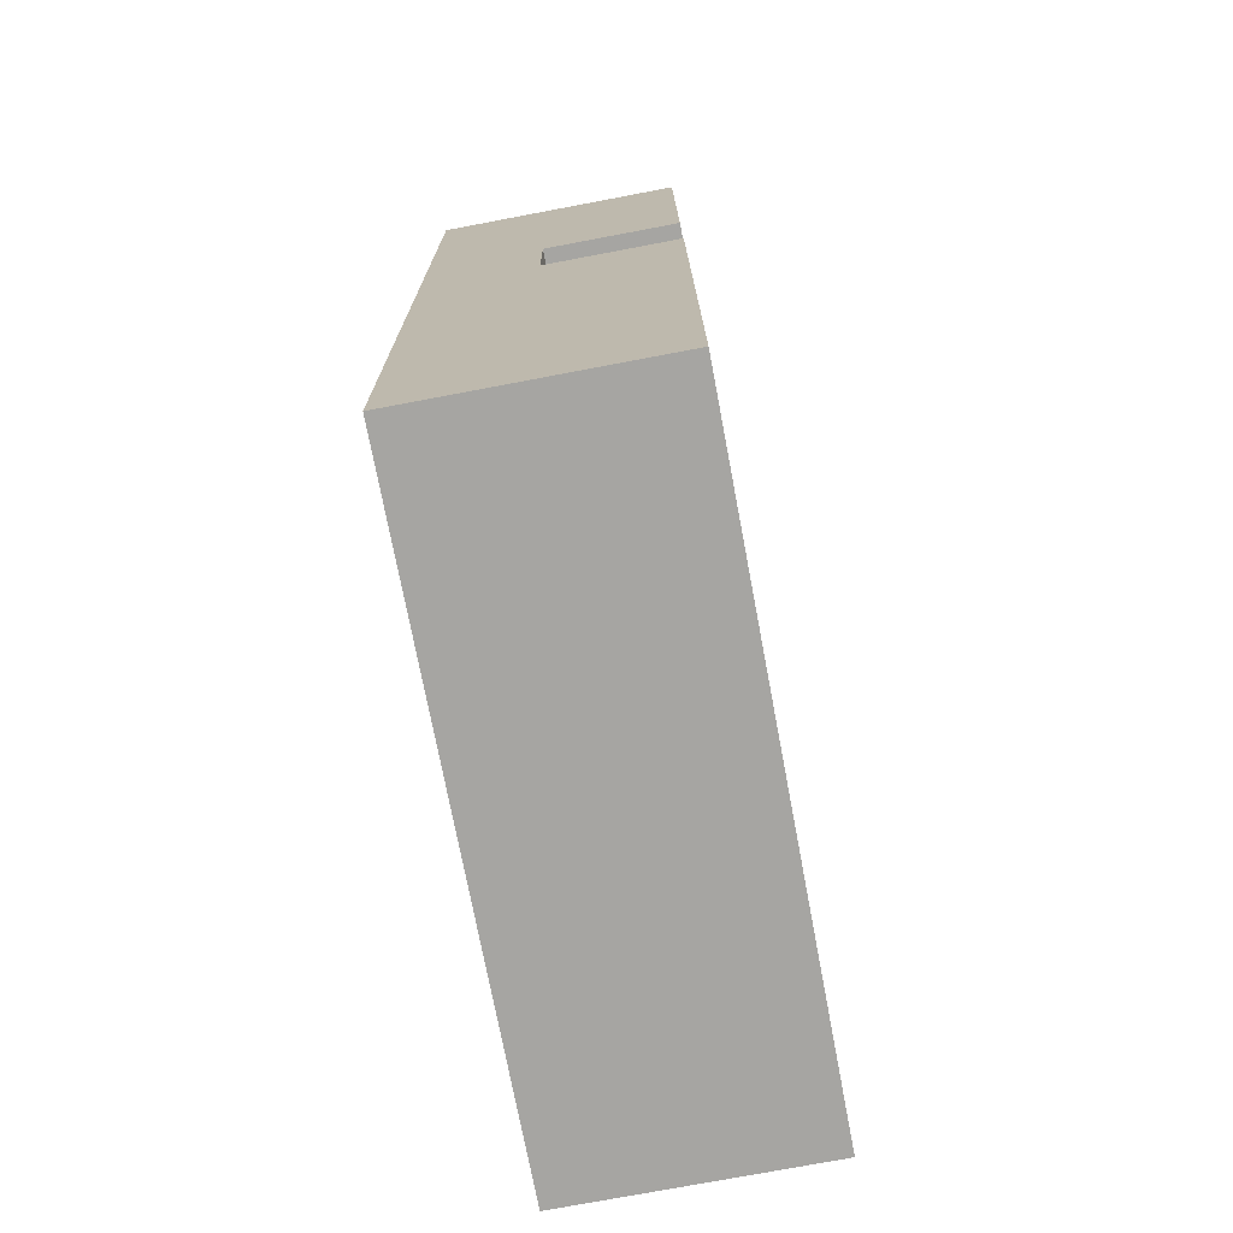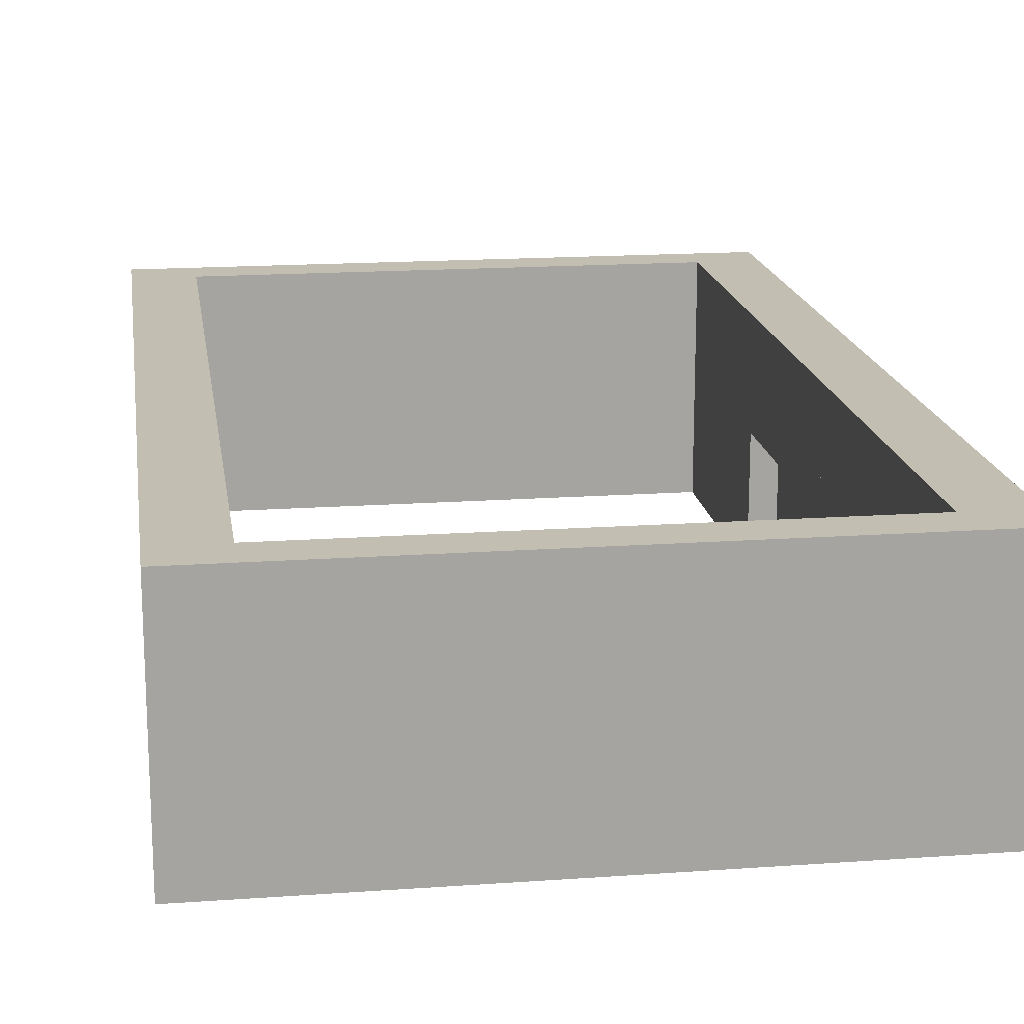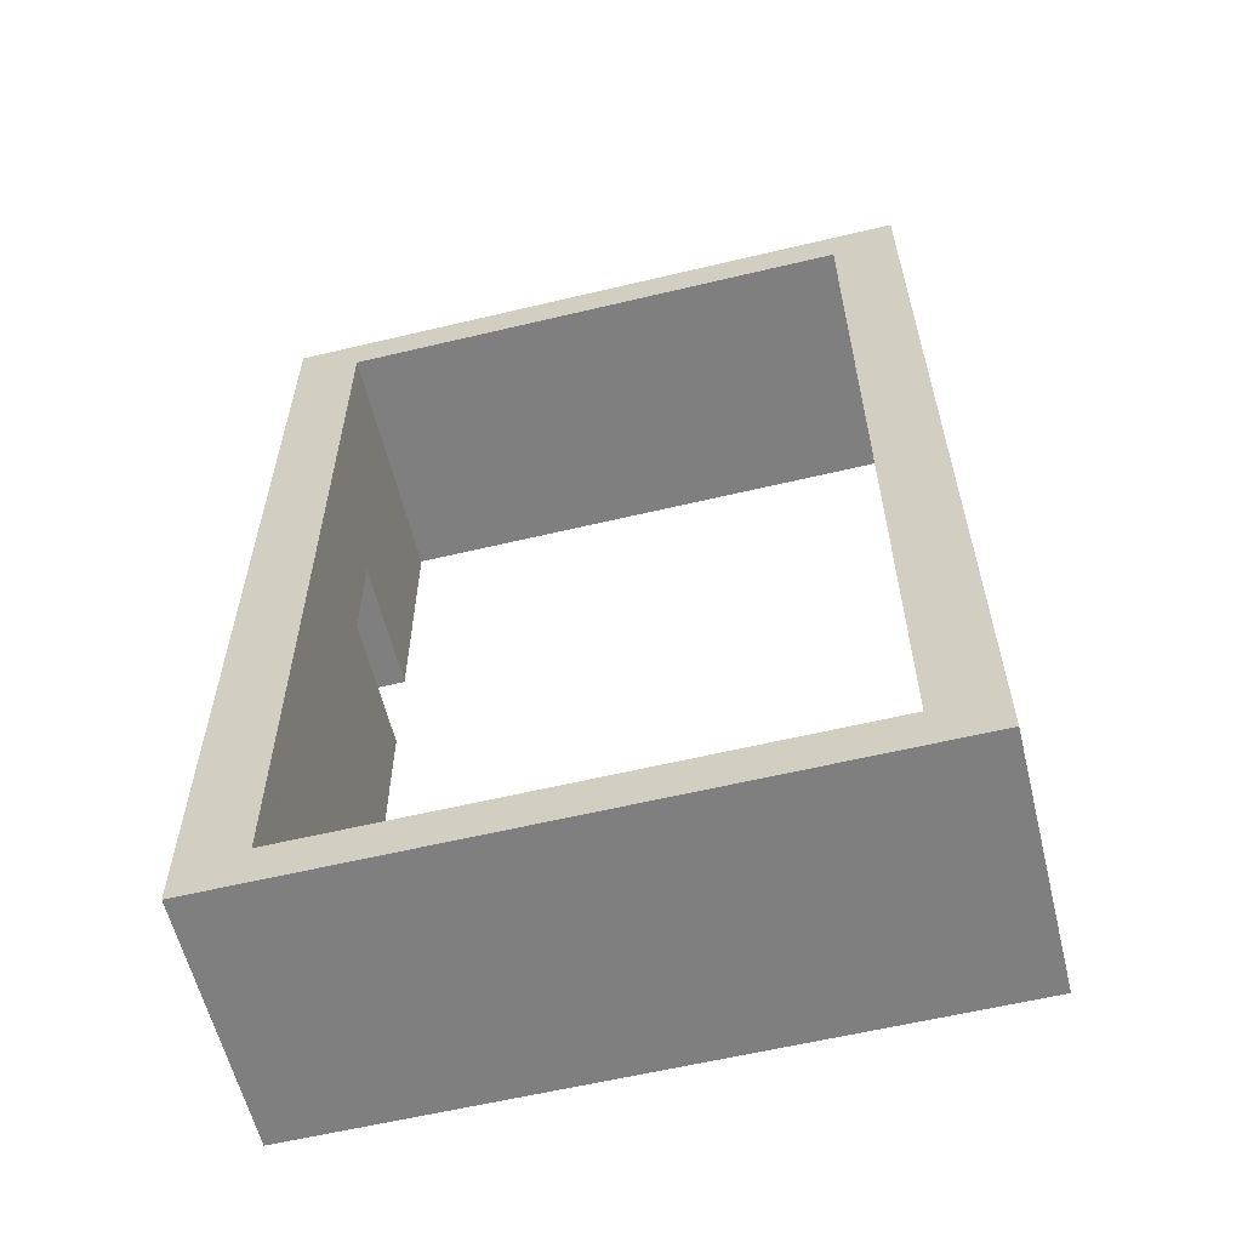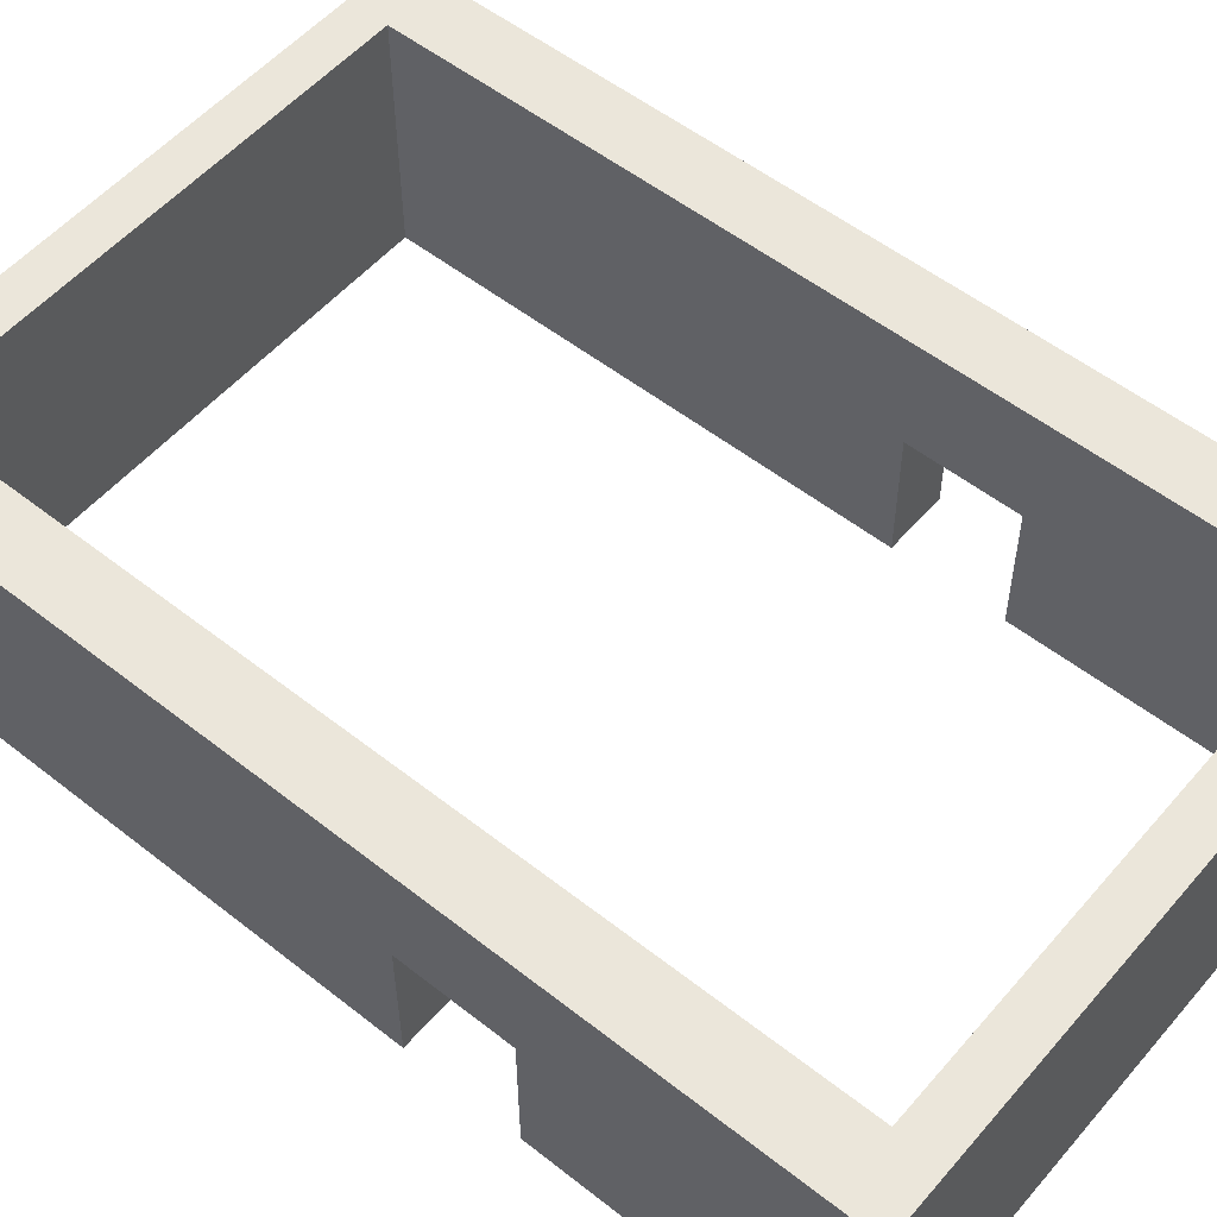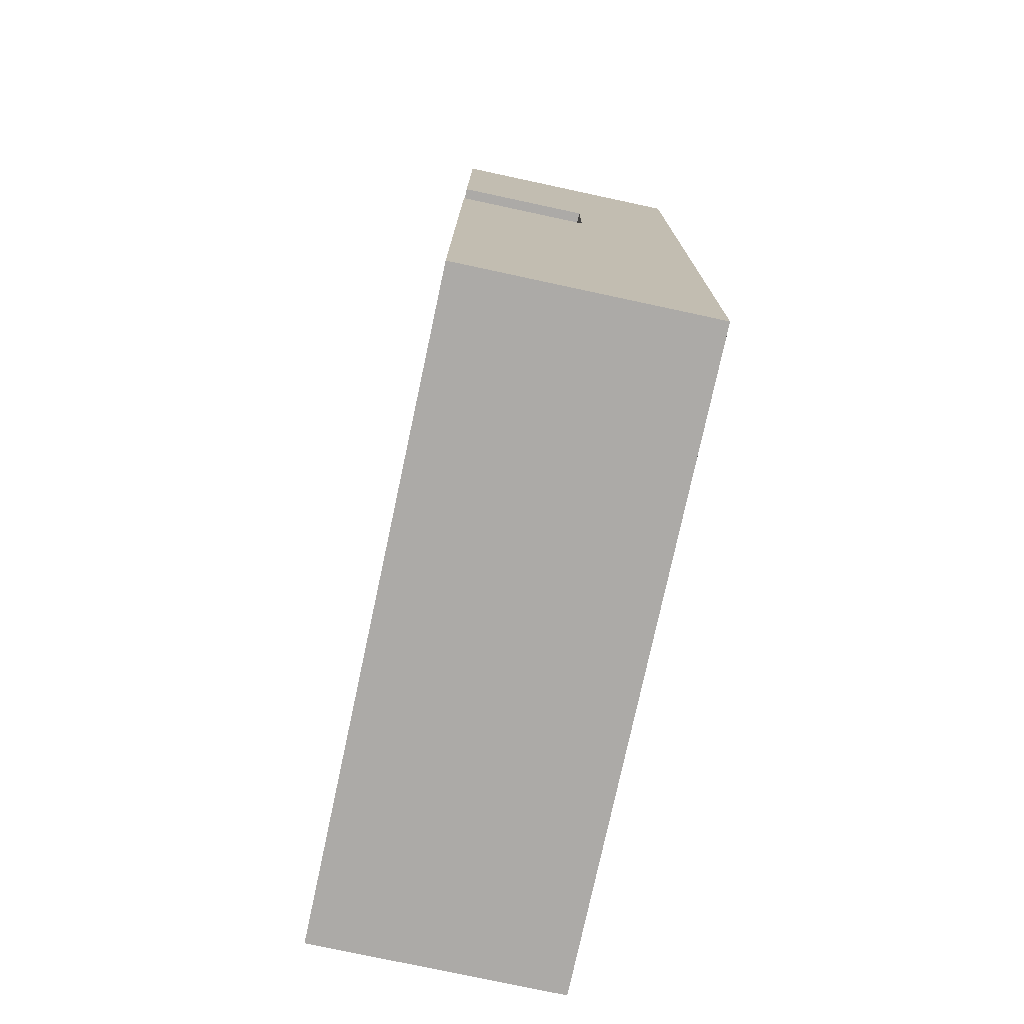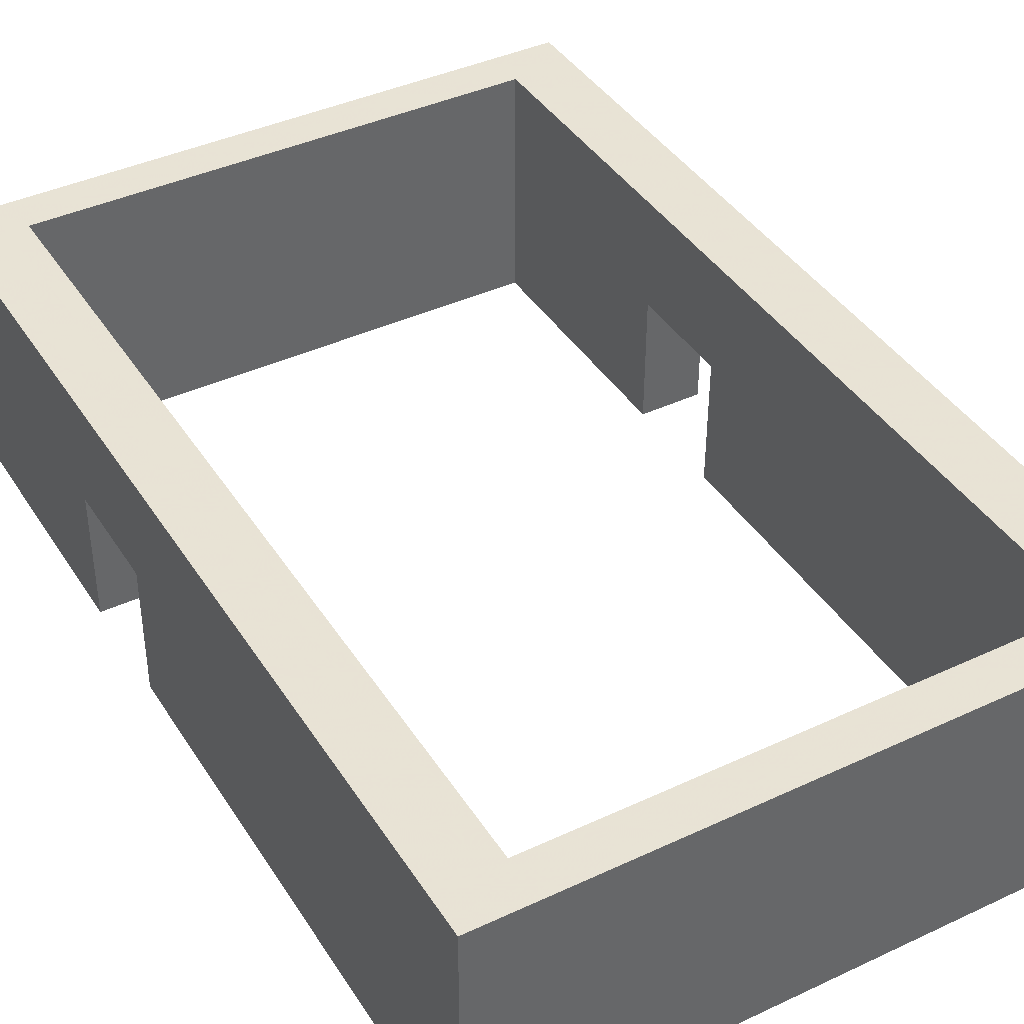
<metadata>
{"format":"obj","ext":"obj","renderer":"f3d","projection":"perspective","resolution":1024,"background":"white","views":[{"elev":-73.7,"azim":-79.3,"up":"+Z"},{"elev":16.8,"azim":171.8,"up":"+Y"},{"elev":-60.1,"azim":-166.3,"up":"+Z"},{"elev":54.5,"azim":-50.1,"up":"+Y"},{"elev":-76.0,"azim":77.9,"up":"+Z"},{"elev":40.6,"azim":150.2,"up":"+Y"}]}
</metadata>
<code>
o agrocheese
v -2.805 0.004128 1.636
v -2.805 0.01651 3.969
v -2.805 1.467 3.961
v -2.805 1.467 3.961
v -2.805 1.454 1.628
v -2.805 0.004128 1.636
v -2.805 -0.004128 0.08007
v -2.805 1.446 0.07237
v -2.805 1.434 -2.261
v -2.805 1.434 -2.261
v -2.805 -0.01651 -2.253
v -2.805 -0.004128 0.08007
v -2.805 1.434 -2.261
v -2.805 1.421 -4.594
v -2.805 -0.02889 -4.586
v -2.805 -0.02889 -4.586
v -2.805 -0.01651 -2.253
v -2.805 1.434 -2.261
v -2.805 1.467 3.961
v -2.805 2.192 3.957
v -2.805 2.146 -4.598
v -2.805 2.146 -4.598
v -2.805 1.421 -4.594
v -2.805 1.467 3.961
v -2.805 0.01651 3.969
v 2.842 0.01651 3.969
v -2.805 2.192 3.957
v -2.805 2.192 3.957
v 2.842 0.01651 3.969
v 2.842 2.192 3.957
v -2.805 2.146 -4.598
v 2.842 2.146 -4.598
v 2.842 -0.02889 -4.586
v 2.842 -0.02889 -4.586
v -2.805 -0.02889 -4.586
v -2.805 2.146 -4.598
v -2.805 2.192 3.957
v -2.241 2.19 3.568
v -2.241 2.148 -4.209
v -2.241 2.148 -4.209
v -2.805 2.146 -4.598
v -2.805 2.192 3.957
v -2.805 2.192 3.957
v 2.842 2.192 3.957
v 2.277 2.19 3.568
v 2.277 2.19 3.568
v -2.241 2.19 3.568
v -2.805 2.192 3.957
v -2.241 2.148 -4.209
v 2.277 2.148 -4.209
v 2.842 2.146 -4.598
v 2.842 2.146 -4.598
v -2.805 2.146 -4.598
v -2.241 2.148 -4.209
v 2.277 2.148 -4.209
v 2.277 2.19 3.568
v 2.842 2.192 3.957
v 2.842 2.192 3.957
v 2.842 2.146 -4.598
v 2.277 2.148 -4.209
v -2.241 2.148 -4.209
v -2.241 2.19 3.568
v -2.241 1.465 3.572
v -2.241 1.465 3.572
v -2.241 1.423 -4.205
v -2.241 2.148 -4.209
v -2.241 2.19 3.568
v 2.277 2.19 3.568
v 2.277 0.01445 3.58
v 2.277 0.01445 3.58
v -2.241 0.01445 3.58
v -2.241 2.19 3.568
v 2.277 2.148 -4.209
v -2.241 2.148 -4.209
v -2.241 -0.02683 -4.198
v 2.277 2.148 -4.209
v -2.241 -0.02683 -4.198
v 2.277 -0.02683 -4.198
v -2.241 -0.02683 -4.198
v -2.241 1.423 -4.205
v -2.241 1.446 0.07237
v -2.241 1.446 0.07237
v -2.241 -0.004128 0.08007
v -2.241 -0.02683 -4.198
v -2.241 0.004128 1.636
v -2.241 1.454 1.628
v -2.241 1.465 3.572
v -2.241 1.465 3.572
v -2.241 0.01445 3.58
v -2.241 0.004128 1.636
v 2.277 0.004128 1.636
v 2.277 0.01445 3.58
v 2.277 2.19 3.568
v 2.277 2.19 3.568
v 2.277 2.179 1.624
v 2.277 0.004128 1.636
v 2.277 -0.004128 0.08007
v 2.277 2.171 0.06853
v 2.277 2.148 -4.209
v 2.277 2.148 -4.209
v 2.277 -0.02683 -4.198
v 2.277 -0.004128 0.08007
v 2.277 1.454 1.628
v 2.277 2.179 1.624
v 2.277 2.171 0.06853
v 2.277 2.171 0.06853
v 2.277 1.446 0.07237
v 2.277 1.454 1.628
v 2.842 0.004128 1.636
v 2.842 2.179 1.624
v 2.842 2.192 3.957
v 2.842 2.192 3.957
v 2.842 0.01651 3.969
v 2.842 0.004128 1.636
v 2.842 1.446 0.07237
v 2.842 2.171 0.06853
v 2.842 2.179 1.624
v 2.842 2.179 1.624
v 2.842 1.454 1.628
v 2.842 1.446 0.07237
v 2.842 2.171 0.06853
v 2.842 -0.004128 0.08007
v 2.842 -0.02889 -4.586
v 2.842 -0.02889 -4.586
v 2.842 2.146 -4.598
v 2.842 2.171 0.06853
v -2.805 0.004128 1.636
v -2.805 1.454 1.628
v -2.805 1.181 1.338
v -2.805 1.181 1.338
v -2.805 0.00258 1.344
v -2.805 0.004128 1.636
v -2.805 -0.00258 0.3717
v -2.805 1.176 0.3655
v -2.805 1.446 0.07237
v -2.805 1.446 0.07237
v -2.805 -0.004128 0.08007
v -2.805 -0.00258 0.3717
v -2.805 1.181 1.338
v -2.805 1.454 1.628
v -2.805 1.446 0.07237
v -2.805 1.446 0.07237
v -2.805 1.176 0.3655
v -2.805 1.181 1.338
v -2.241 1.176 0.3655
v -2.241 -0.00258 0.3717
v -2.241 -0.004128 0.08007
v -2.241 -0.004128 0.08007
v -2.241 1.446 0.07237
v -2.241 1.176 0.3655
v -2.241 1.176 0.3655
v -2.241 1.446 0.07237
v -2.241 1.454 1.628
v -2.241 1.454 1.628
v -2.241 1.181 1.338
v -2.241 1.176 0.3655
v -2.241 1.181 1.338
v -2.241 1.454 1.628
v -2.241 0.004128 1.636
v -2.241 0.004128 1.636
v -2.241 0.00258 1.344
v -2.241 1.181 1.338
v 2.277 1.181 1.338
v 2.277 0.00258 1.344
v 2.277 0.004128 1.636
v 2.277 -0.004128 0.08007
v 2.277 -0.00258 0.3717
v 2.277 1.176 0.3655
v 2.277 1.176 0.3655
v 2.277 1.446 0.07237
v 2.277 -0.004128 0.08007
v 2.277 0.004128 1.636
v 2.277 1.454 1.628
v 2.277 1.181 1.338
v 2.277 1.181 1.338
v 2.277 1.454 1.628
v 2.277 1.446 0.07237
v 2.277 1.446 0.07237
v 2.277 1.176 0.3655
v 2.277 1.181 1.338
v 2.842 1.176 0.3655
v 2.842 1.446 0.07237
v 2.842 1.454 1.628
v 2.842 1.454 1.628
v 2.842 1.181 1.338
v 2.842 1.176 0.3655
v 2.842 1.176 0.3655
v 2.842 -0.00258 0.3717
v 2.842 -0.004128 0.08007
v 2.842 -0.004128 0.08007
v 2.842 1.446 0.07237
v 2.842 1.176 0.3655
v 2.842 1.181 1.338
v 2.842 1.454 1.628
v 2.842 0.004128 1.636
v 2.842 0.004128 1.636
v 2.842 0.00258 1.344
v 2.842 1.181 1.338
v 2.842 1.176 0.3655
v 2.277 1.176 0.3655
v 2.277 -0.00258 0.3717
v 2.277 -0.00258 0.3717
v 2.842 -0.00258 0.3717
v 2.842 1.176 0.3655
v 2.277 1.181 1.338
v 2.277 1.176 0.3655
v 2.842 1.176 0.3655
v 2.842 1.176 0.3655
v 2.842 1.181 1.338
v 2.277 1.181 1.338
v 2.277 1.181 1.338
v 2.842 1.181 1.338
v 2.842 0.00258 1.344
v 2.842 0.00258 1.344
v 2.277 0.00258 1.344
v 2.277 1.181 1.338
v -2.241 1.176 0.3655
v -2.805 -0.00258 0.3717
v -2.241 -0.00258 0.3717
v -2.805 -0.00258 0.3717
v -2.241 1.176 0.3655
v -2.805 1.176 0.3655
v -2.805 1.181 1.338
v -2.241 1.181 1.338
v -2.241 0.00258 1.344
v -2.241 0.00258 1.344
v -2.805 0.00258 1.344
v -2.805 1.181 1.338
v -2.241 1.176 0.3655
v -2.241 1.181 1.338
v -2.805 1.181 1.338
v -2.805 1.181 1.338
v -2.805 1.176 0.3655
v -2.241 1.176 0.3655
f 1 2 3
f 4 5 6
f 7 8 9
f 10 11 12
f 13 14 15
f 16 17 18
f 19 20 21
f 22 23 24
f 25 26 27
f 28 29 30
f 31 32 33
f 34 35 36
f 37 38 39
f 40 41 42
f 43 44 45
f 46 47 48
f 49 50 51
f 52 53 54
f 55 56 57
f 58 59 60
f 61 62 63
f 64 65 66
f 67 68 69
f 70 71 72
f 73 74 75
f 76 77 78
f 79 80 81
f 82 83 84
f 85 86 87
f 88 89 90
f 91 92 93
f 94 95 96
f 97 98 99
f 100 101 102
f 103 104 105
f 106 107 108
f 109 110 111
f 112 113 114
f 115 116 117
f 118 119 120
f 121 122 123
f 124 125 126
f 127 128 129
f 130 131 132
f 133 134 135
f 136 137 138
f 139 140 141
f 142 143 144
f 145 146 147
f 148 149 150
f 151 152 153
f 154 155 156
f 157 158 159
f 160 161 162
f 163 164 165
f 166 167 168
f 169 170 171
f 172 173 174
f 175 176 177
f 178 179 180
f 181 182 183
f 184 185 186
f 187 188 189
f 190 191 192
f 193 194 195
f 196 197 198
f 199 200 201
f 202 203 204
f 205 206 207
f 208 209 210
f 211 212 213
f 214 215 216
f 217 218 219
f 220 221 222
f 223 224 225
f 226 227 228
f 229 230 231
f 232 233 234

</code>
